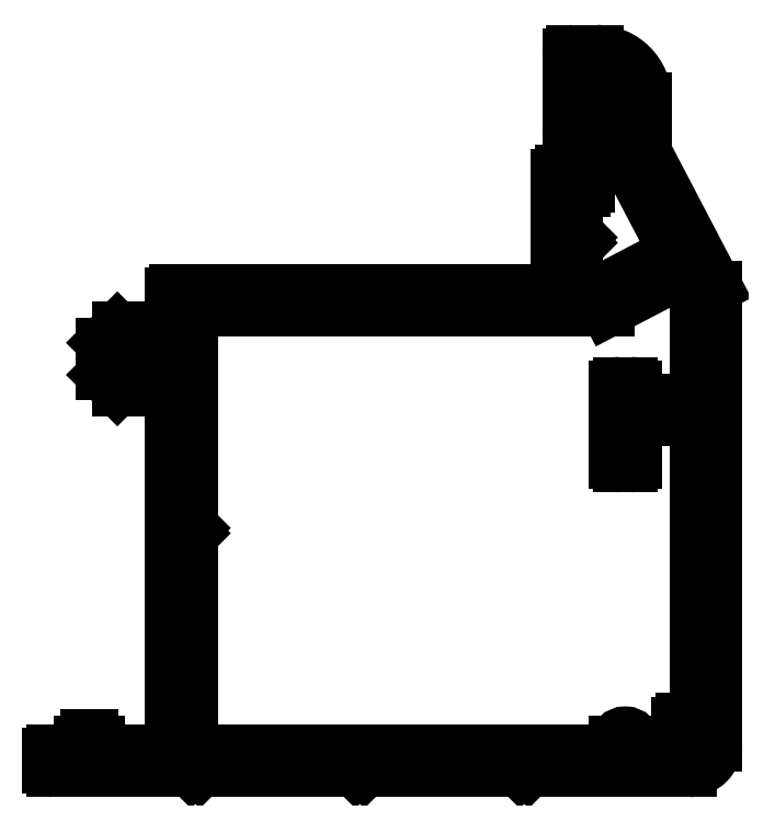
<metadata>
{"format":"dxf","ext":"dxf","renderer":"ezdxf+matplotlib","layout":"modelspace","background":"white","min_lineweight":24,"dpi":150}
</metadata>
<code>
0
SECTION
2
ENTITIES
0
LINE
8
0
10
2588
20
1939
30
0
11
2589
21
1940
31
0
0
ARC
8
0
10
2588
20
1940
30
0
40
0.25
50
315
51
45
0
LINE
8
0
10
2589
20
1940
30
0
11
2588
21
1940
31
0
0
ARC
8
0
10
2589
20
1940
30
0
40
0.25
50
180
51
225
0
LINE
8
0
10
2588
20
1940
30
0
11
2588
21
1943
31
0
0
ARC
8
0
10
2589
20
1943
30
0
40
0.3
50
90
51
180
0
LINE
8
0
10
2589
20
1943
30
0
11
2589
21
1943
31
0
0
ARC
8
0
10
2589
20
1943
30
0
40
0.3
50
270
51
0
0
LINE
8
0
10
2589
20
1943
30
0
11
2589
21
1945
31
0
0
ARC
8
0
10
2589
20
1945
30
0
40
0.319
50
90
51
180
0
LINE
8
0
10
2589
20
1945
30
0
11
2592
21
1945
31
0
0
LINE
8
0
10
2592
20
1945
30
0
11
2595
21
1939
31
0
0
LINE
8
0
10
2595
20
1939
30
0
11
2590
21
1936
31
0
0
LINE
8
0
10
2590
20
1936
30
0
11
2588
21
1936
31
0
0
LINE
8
0
10
2588
20
1936
30
0
11
2588
21
1939
31
0
0
ARC
8
0
10
2589
20
1939
30
0
40
0.25
50
135
51
180
0
LINE
8
0
10
2592
20
1925
30
0
11
2592
21
1928
31
0
0
LINE
8
0
10
2592
20
1928
30
0
11
2596
21
1928
31
0
0
LINE
8
0
10
2596
20
1928
30
0
11
2596
21
1908
31
0
0
LINE
8
0
10
2596
20
1908
30
0
11
2595
21
1908
31
0
0
ARC
8
0
10
2595
20
1907
30
0
40
0.25
50
90
51
180
0
LINE
8
0
10
2595
20
1907
30
0
11
2595
21
1906
31
0
0
LINE
8
0
10
2595
20
1906
30
0
11
2592
21
1906
31
0
0
LINE
8
0
10
2592
20
1906
30
0
11
2592
21
1906
31
0
0
ARC
8
0
10
2592
20
1906
30
0
40
0.6
50
0
51
180
0
LINE
8
0
10
2591
20
1906
30
0
11
2591
21
1906
31
0
0
LINE
8
0
10
2591
20
1906
30
0
11
2562
21
1906
31
0
0
LINE
8
0
10
2562
20
1906
30
0
11
2562
21
1920
31
0
0
LINE
8
0
10
2562
20
1920
30
0
11
2563
21
1920
31
0
0
ARC
8
0
10
2562
20
1920
30
0
40
0.25
50
315
51
45
0
LINE
8
0
10
2563
20
1921
30
0
11
2562
21
1921
31
0
0
LINE
8
0
10
2562
20
1921
30
0
11
2562
21
1935
31
0
0
LINE
8
0
10
2562
20
1935
30
0
11
2590
21
1935
31
0
0
LINE
8
0
10
2590
20
1935
30
0
11
2596
21
1938
31
0
0
LINE
8
0
10
2596
20
1938
30
0
11
2596
21
1936
31
0
0
LINE
8
0
10
2596
20
1936
30
0
11
2596
21
1929
31
0
0
LINE
8
0
10
2596
20
1929
30
0
11
2592
21
1929
31
0
0
LINE
8
0
10
2592
20
1929
30
0
11
2592
21
1930
31
0
0
ARC
8
0
10
2592
20
1930
30
0
40
0.25
50
0
51
90
0
LINE
8
0
10
2592
20
1930
30
0
11
2591
21
1930
31
0
0
ARC
8
0
10
2591
20
1930
30
0
40
0.25
50
90
51
180
0
LINE
8
0
10
2591
20
1930
30
0
11
2591
21
1925
31
0
0
ARC
8
0
10
2591
20
1925
30
0
40
0.25
50
180
51
270
0
LINE
8
0
10
2591
20
1925
30
0
11
2592
21
1925
31
0
0
ARC
8
0
10
2592
20
1925
30
0
40
0.25
50
270
51
0
0
ARC
8
0
10
2557
20
1933
30
0
40
0.25
50
135
51
180
0
LINE
8
0
10
2557
20
1931
30
0
11
2557
21
1933
31
0
0
ARC
8
0
10
2557
20
1931
30
0
40
0.25
50
180
51
225
0
LINE
8
0
10
2558
20
1930
30
0
11
2557
21
1931
31
0
0
ARC
8
0
10
2558
20
1930
30
0
40
0.25
50
225
51
270
0
LINE
8
0
10
2559
20
1930
30
0
11
2558
21
1930
31
0
0
ARC
8
0
10
2559
20
1930
30
0
40
0.5
50
270
51
0
0
LINE
8
0
10
2559
20
1931
30
0
11
2559
21
1930
31
0
0
LINE
8
0
10
2561
20
1931
30
0
11
2559
21
1931
31
0
0
LINE
8
0
10
2561
20
1906
30
0
11
2561
21
1931
31
0
0
LINE
8
0
10
2556
20
1906
30
0
11
2561
21
1906
31
0
0
LINE
8
0
10
2556
20
1906
30
0
11
2556
21
1906
31
0
0
ARC
8
0
10
2556
20
1906
30
0
40
0.447
50
0
51
90
0
LINE
8
0
10
2556
20
1907
30
0
11
2556
21
1907
31
0
0
ARC
8
0
10
2556
20
1906
30
0
40
0.447
50
90
51
180
0
LINE
8
0
10
2555
20
1906
30
0
11
2555
21
1906
31
0
0
LINE
8
0
10
2553
20
1906
30
0
11
2555
21
1906
31
0
0
ARC
8
0
10
2553
20
1905
30
0
40
0.25
50
90
51
180
0
LINE
8
0
10
2553
20
1905
30
0
11
2553
21
1905
31
0
0
ARC
8
0
10
2553
20
1905
30
0
40
0.25
50
180
51
270
0
LINE
8
0
10
2563
20
1904
30
0
11
2553
21
1904
31
0
0
LINE
8
0
10
2563
20
1905
30
0
11
2563
21
1904
31
0
0
LINE
8
0
10
2563
20
1904
30
0
11
2563
21
1905
31
0
0
LINE
8
0
10
2574
20
1904
30
0
11
2563
21
1904
31
0
0
LINE
8
0
10
2574
20
1905
30
0
11
2574
21
1904
31
0
0
LINE
8
0
10
2574
20
1904
30
0
11
2574
21
1905
31
0
0
LINE
8
0
10
2585
20
1904
30
0
11
2574
21
1904
31
0
0
LINE
8
0
10
2585
20
1905
30
0
11
2585
21
1904
31
0
0
LINE
8
0
10
2585
20
1904
30
0
11
2585
21
1905
31
0
0
LINE
8
0
10
2596
20
1904
30
0
11
2585
21
1904
31
0
0
ARC
8
0
10
2596
20
1906
30
0
40
1.72
50
270
51
5.3e-11
0
LINE
8
0
10
2598
20
1937
30
0
11
2598
21
1906
31
0
0
ARC
8
0
10
2597
20
1937
30
0
40
0.25
50
0
51
27.6
0
LINE
8
0
10
2593
20
1946
30
0
11
2598
21
1937
31
0
0
LINE
8
0
10
2593
20
1949
30
0
11
2593
21
1946
31
0
0
ARC
8
0
10
2590
20
1949
30
0
40
3.2
50
0
51
90
0
LINE
8
0
10
2588
20
1952
30
0
11
2590
21
1952
31
0
0
ARC
8
0
10
2588
20
1952
30
0
40
0.25
50
90
51
180
0
LINE
8
0
10
2588
20
1950
30
0
11
2588
21
1952
31
0
0
ARC
8
0
10
2588
20
1951
30
0
40
0.6039
50
186.5
51
353.5
0
LINE
8
0
10
2589
20
1951
30
0
11
2589
21
1950
31
0
0
LINE
8
0
10
2590
20
1951
30
0
11
2589
21
1951
31
0
0
ARC
8
0
10
2590
20
1949
30
0
40
2
50
0
51
90
0
LINE
8
0
10
2592
20
1947
30
0
11
2592
21
1949
31
0
0
LINE
8
0
10
2589
20
1947
30
0
11
2592
21
1947
31
0
0
LINE
8
0
10
2589
20
1947
30
0
11
2589
21
1947
31
0
0
ARC
8
0
10
2588
20
1947
30
0
40
0.6
50
0
51
180
0
LINE
8
0
10
2588
20
1945
30
0
11
2588
21
1947
31
0
0
ARC
8
0
10
2588
20
1945
30
0
40
0.2785
50
270
51
0
0
LINE
8
0
10
2587
20
1944
30
0
11
2588
21
1944
31
0
0
ARC
8
0
10
2587
20
1944
30
0
40
0.3
50
90
51
180
0
LINE
8
0
10
2587
20
1936
30
0
11
2587
21
1944
31
0
0
LINE
8
0
10
2562
20
1936
30
0
11
2587
21
1936
31
0
0
ARC
8
0
10
2562
20
1936
30
0
40
0.25
50
90
51
180
0
LINE
8
0
10
2561
20
1933
30
0
11
2561
21
1936
31
0
0
LINE
8
0
10
2559
20
1933
30
0
11
2561
21
1933
31
0
0
LINE
8
0
10
2559
20
1933
30
0
11
2559
21
1933
31
0
0
ARC
8
0
10
2559
20
1933
30
0
40
0.5
50
0
51
90
0
LINE
8
0
10
2558
20
1934
30
0
11
2559
21
1934
31
0
0
ARC
8
0
10
2558
20
1934
30
0
40
0.25
50
90
51
135
0
LINE
8
0
10
2557
20
1933
30
0
11
2558
21
1934
31
0
0
ENDSEC
0
EOF

</code>
